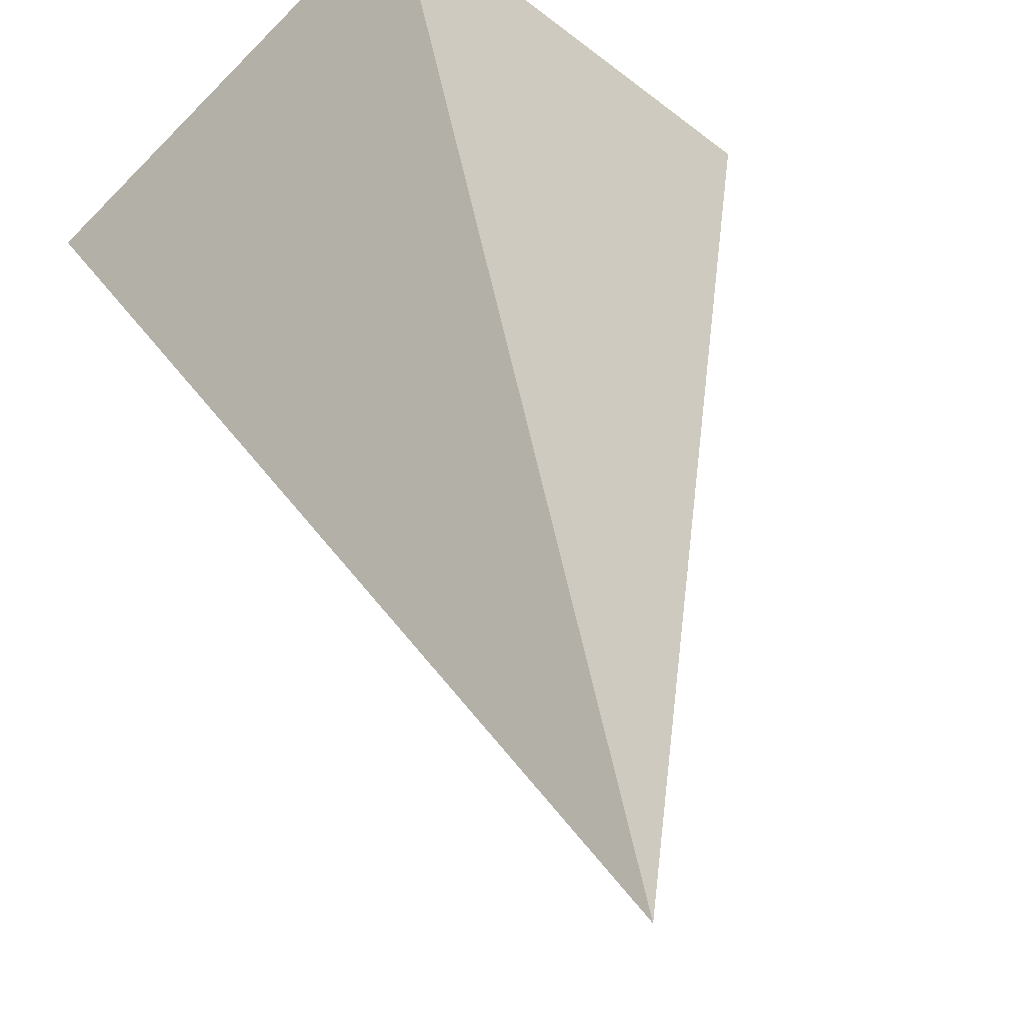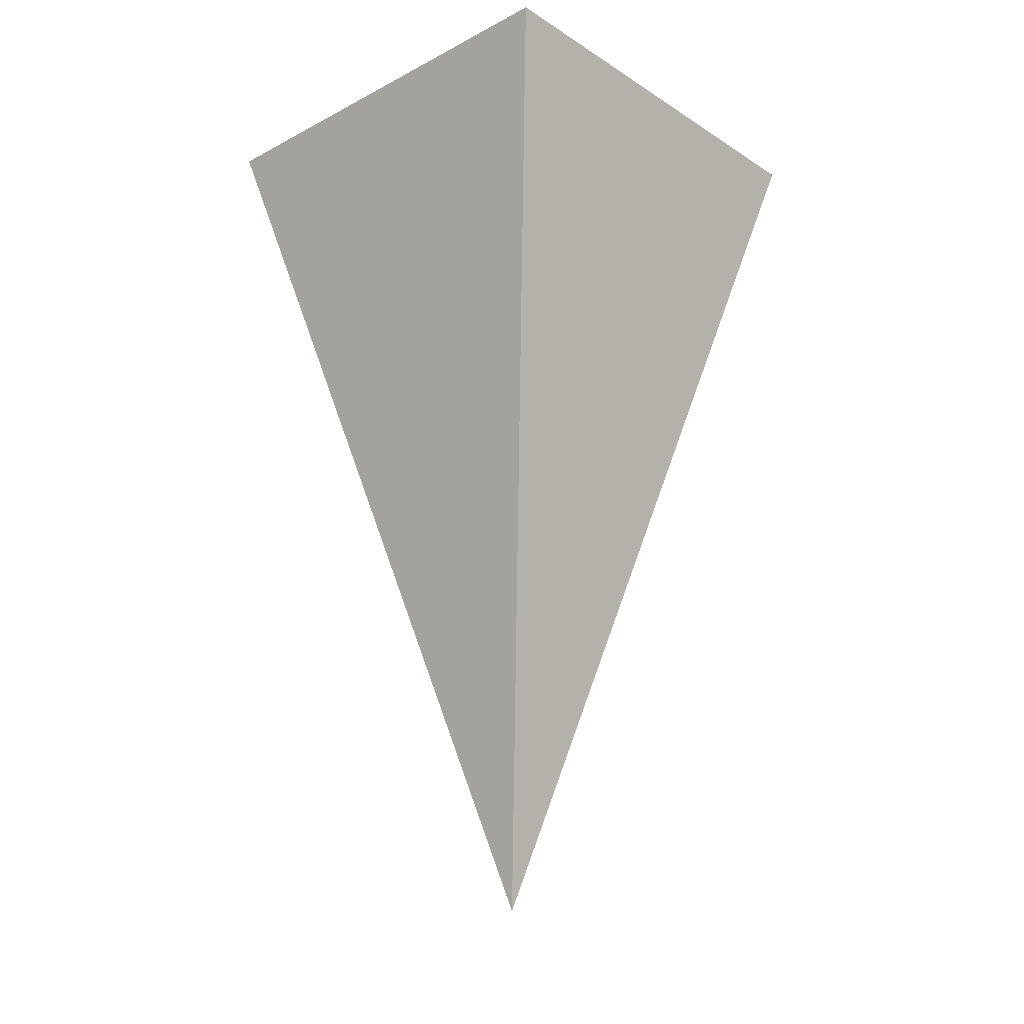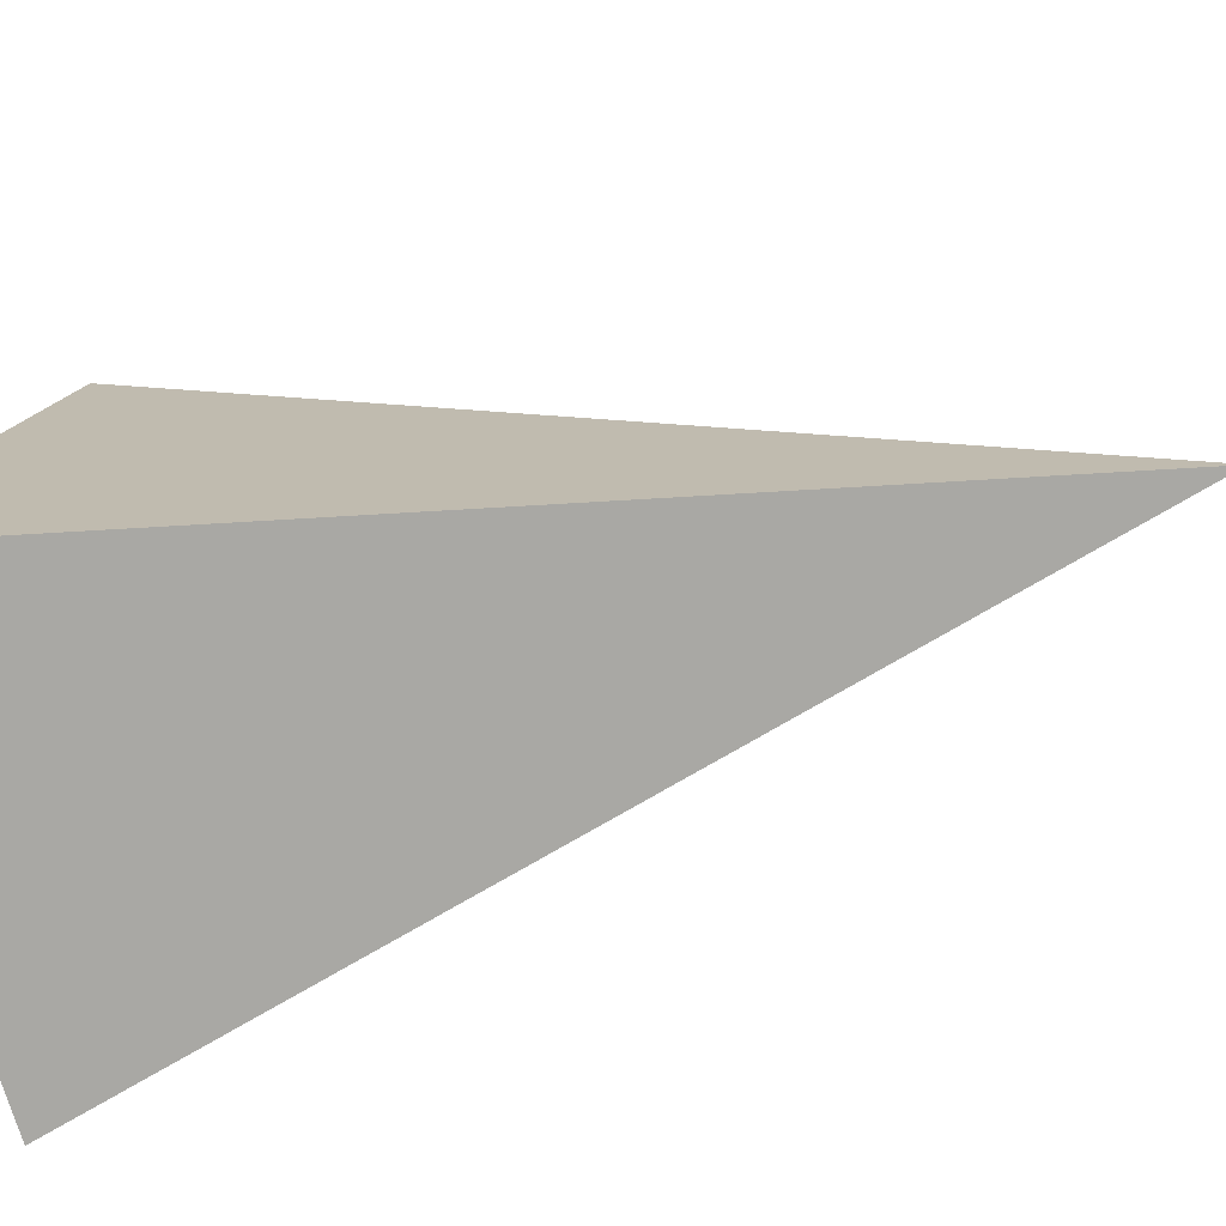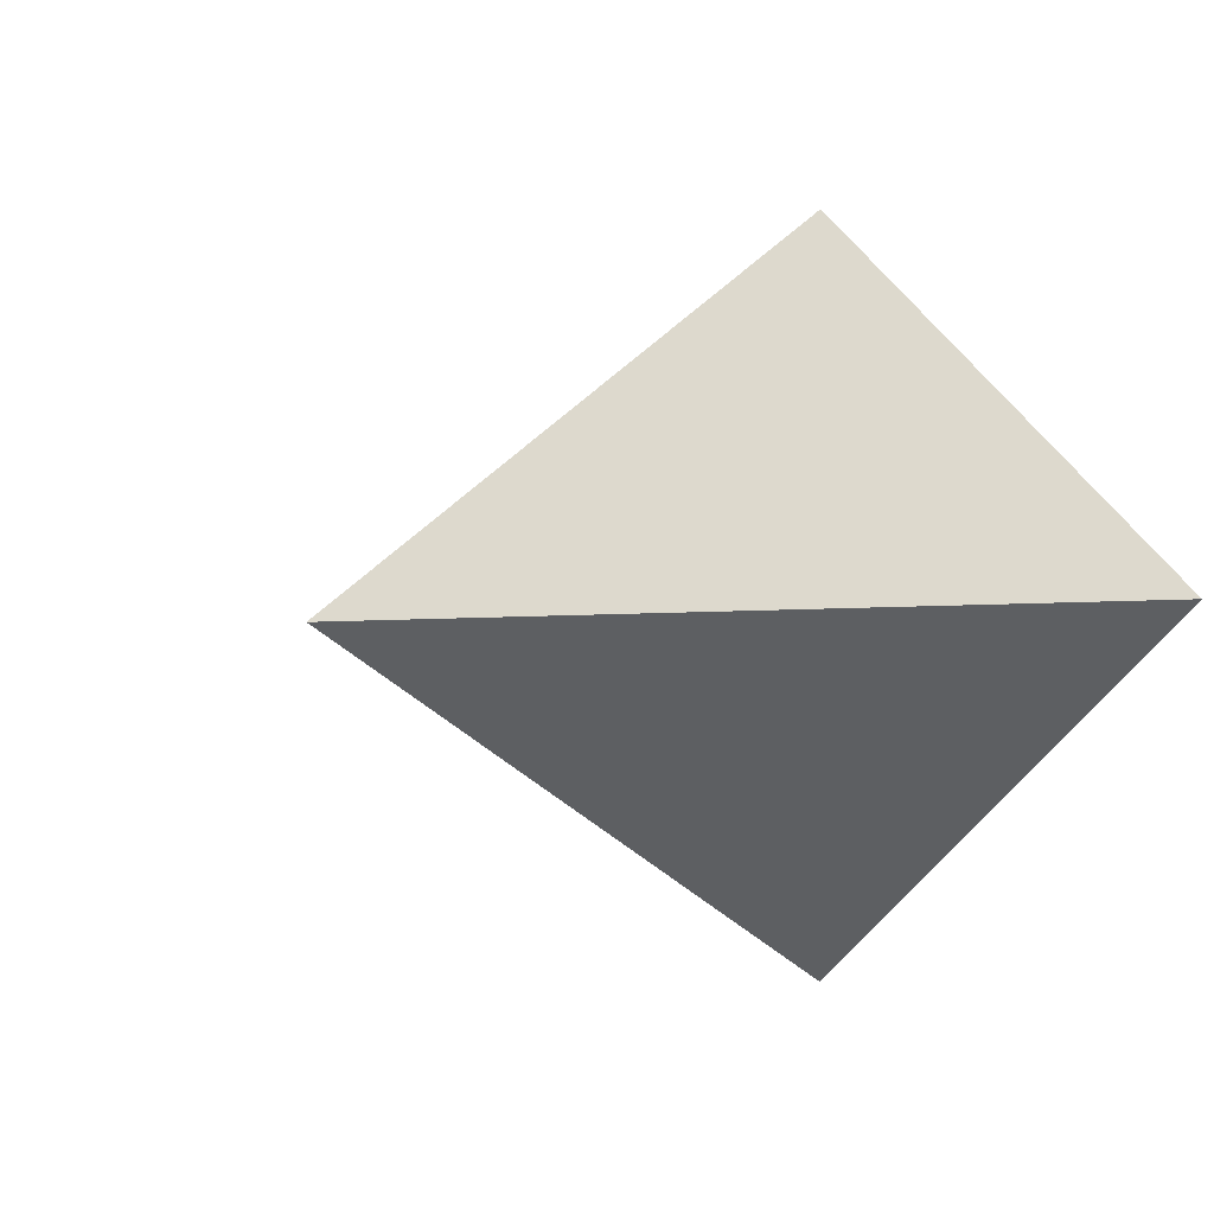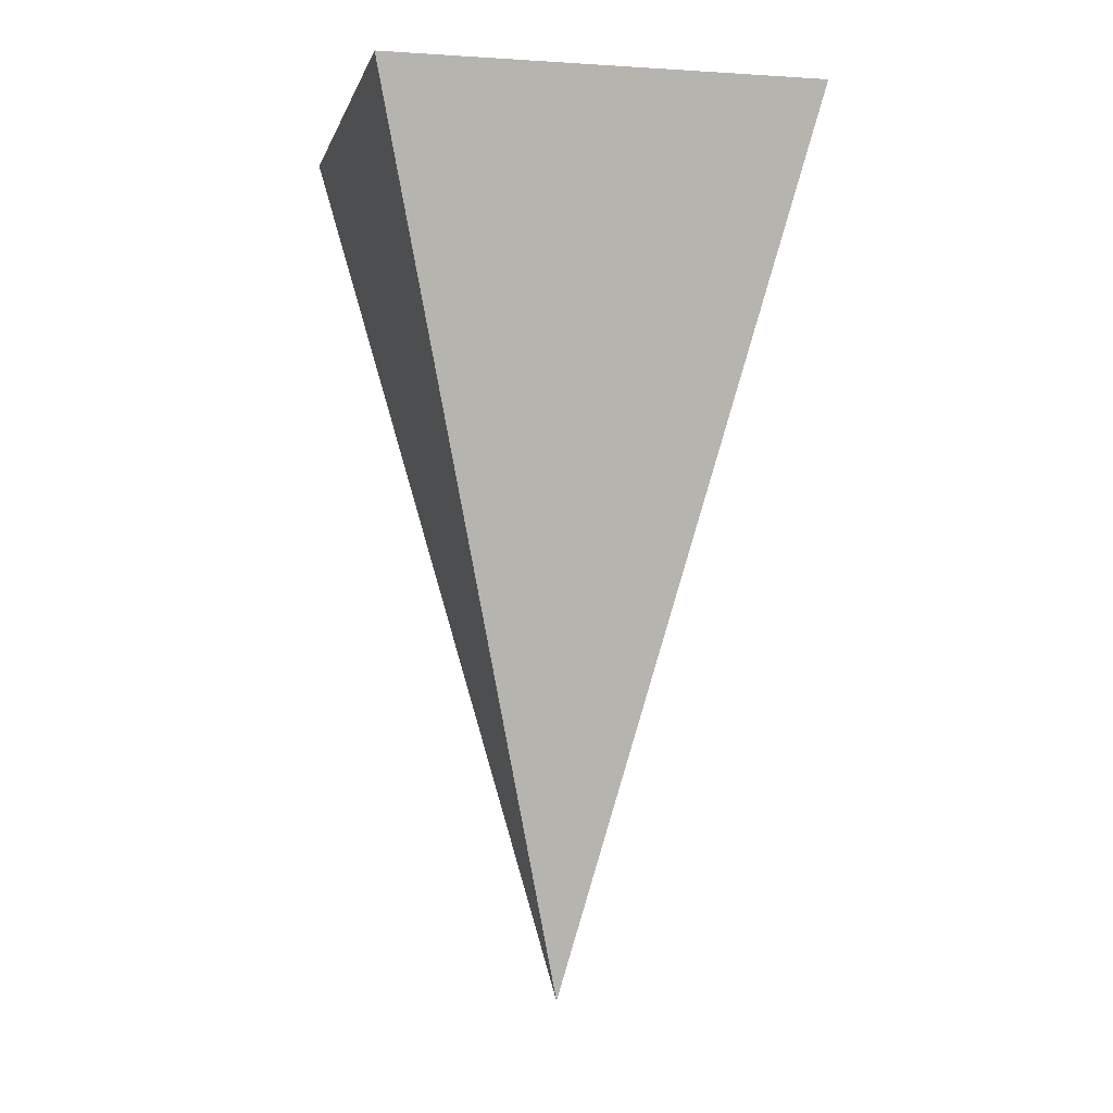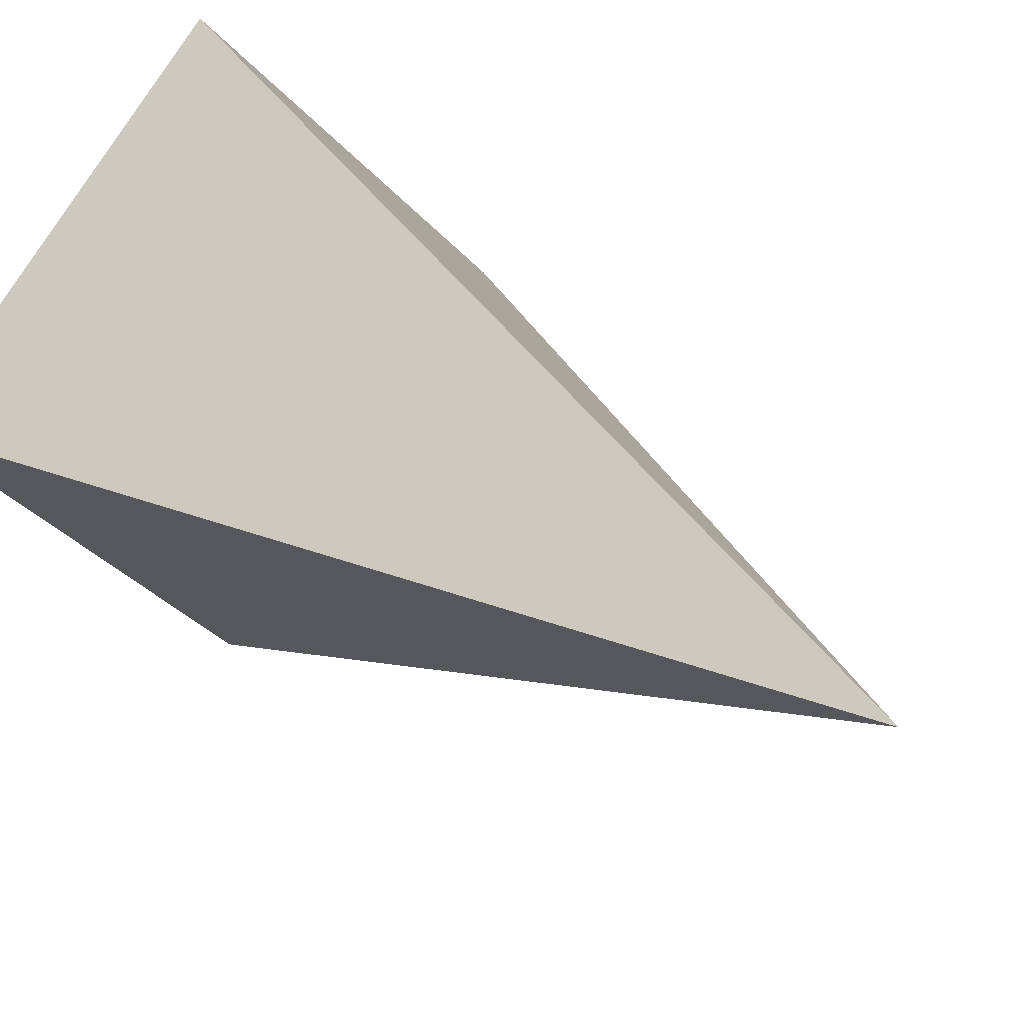
<metadata>
{"format":"obj","ext":"obj","renderer":"f3d","projection":"perspective","resolution":1024,"background":"white","views":[{"elev":41.9,"azim":-12.9,"up":"+Z"},{"elev":-23.9,"azim":177.3,"up":"+Y"},{"elev":-29.3,"azim":-64.5,"up":"+Z"},{"elev":1.2,"azim":22.6,"up":"+Z"},{"elev":-4.9,"azim":-147.3,"up":"+Y"},{"elev":25.6,"azim":-37.8,"up":"+Z"}]}
</metadata>
<code>
o Cone
v 0 1 0.6966
v 0.6966 1 -0
v 0 1 -0.6966
v -0.6966 1 -0
v 0 -1 0
f 1 5 2
f 2 5 3
f 2 4 1
f 3 5 4
f 4 5 1
f 2 3 4

</code>
